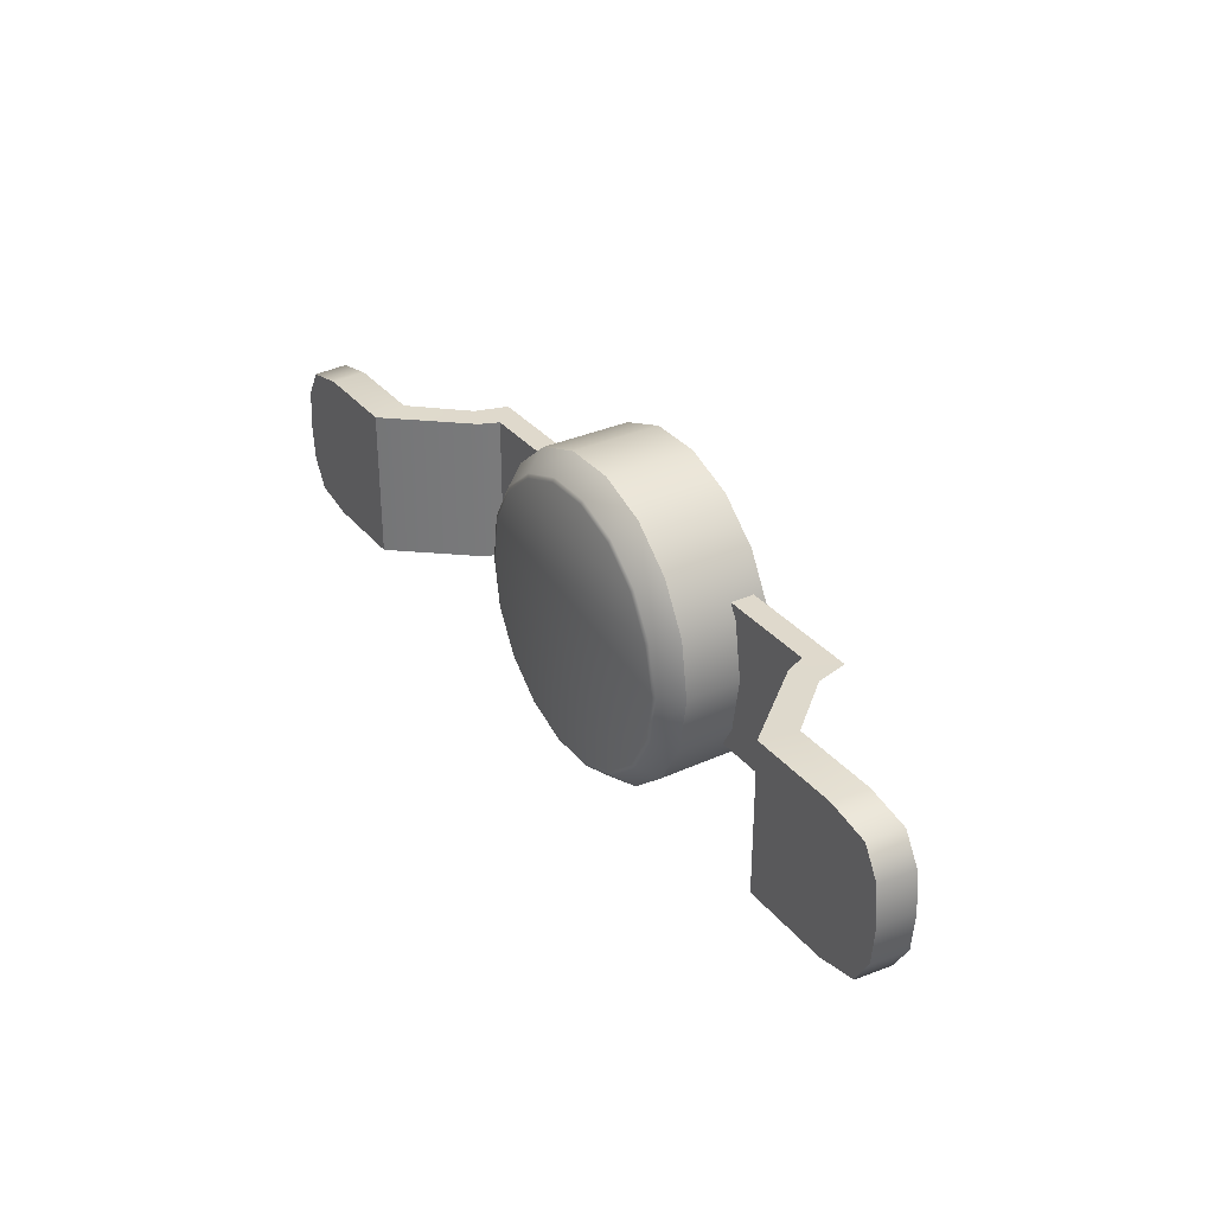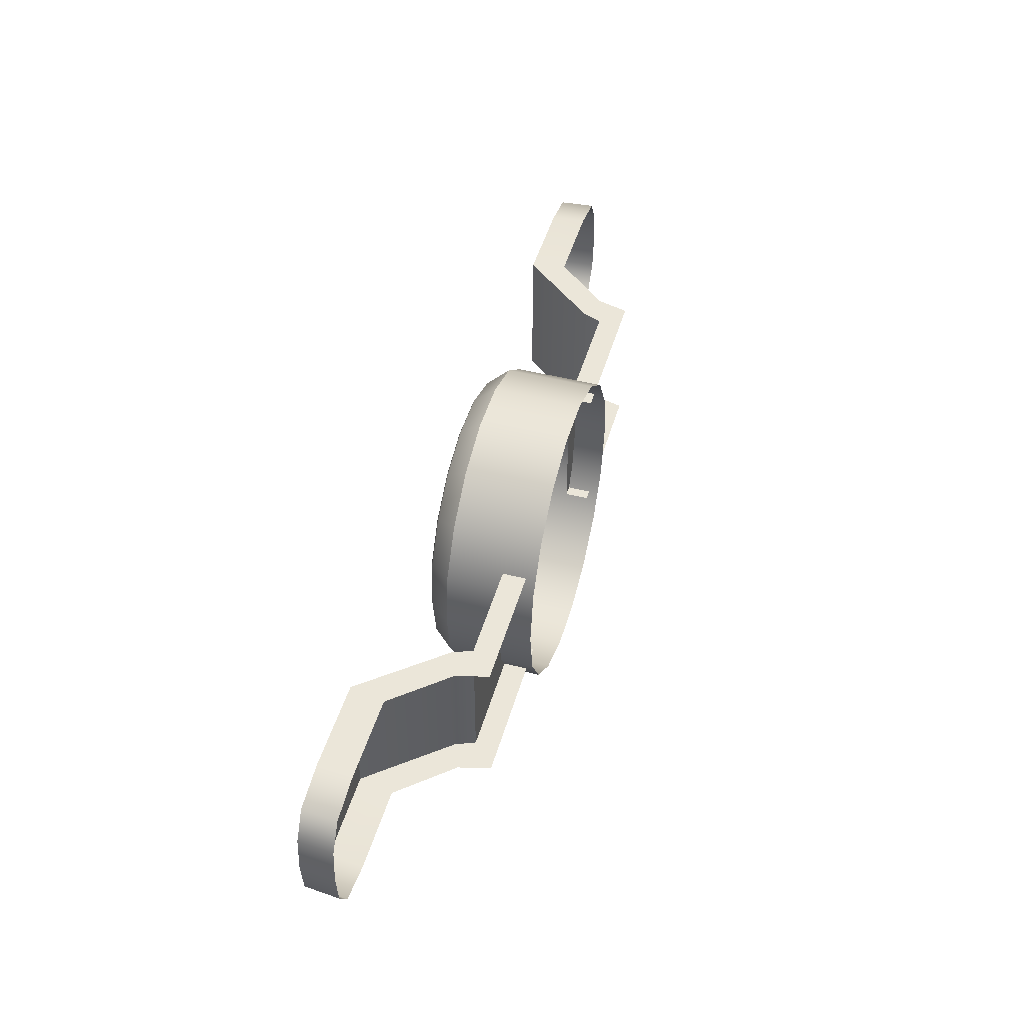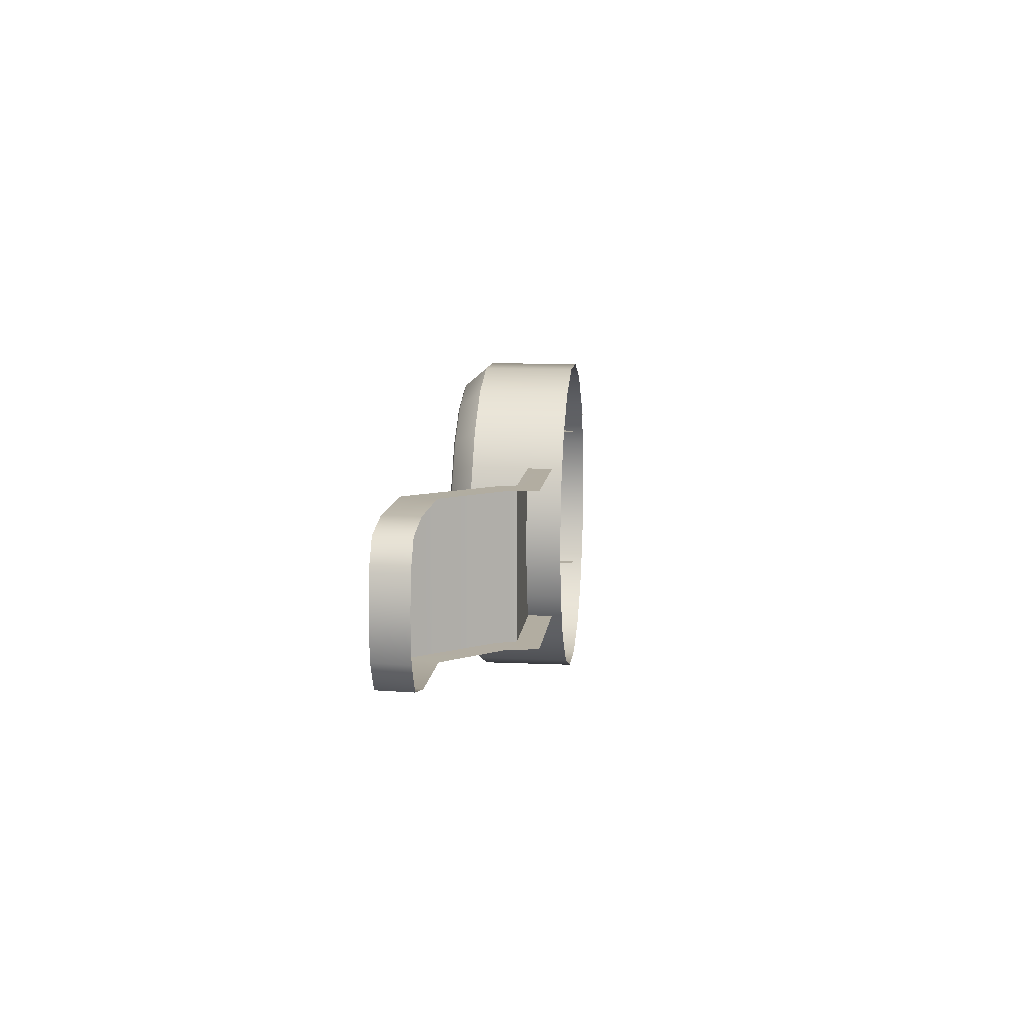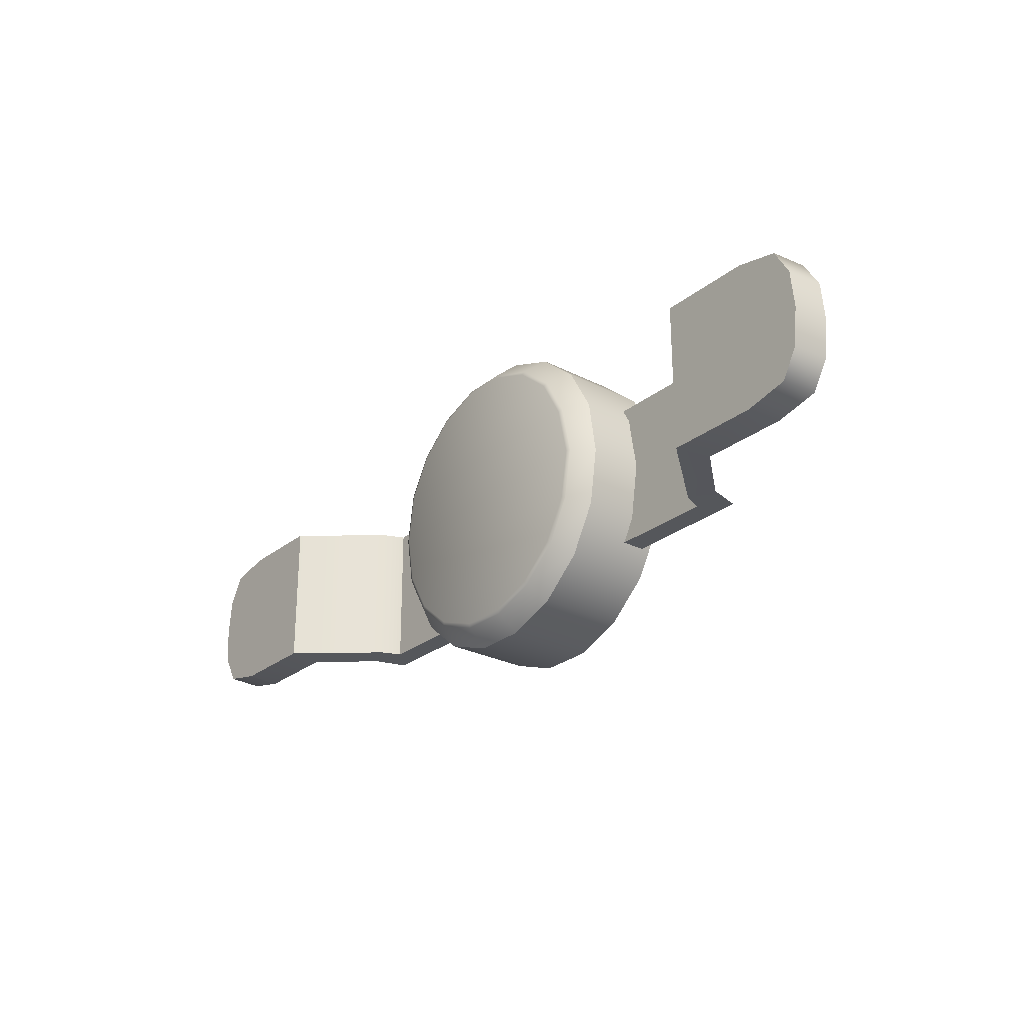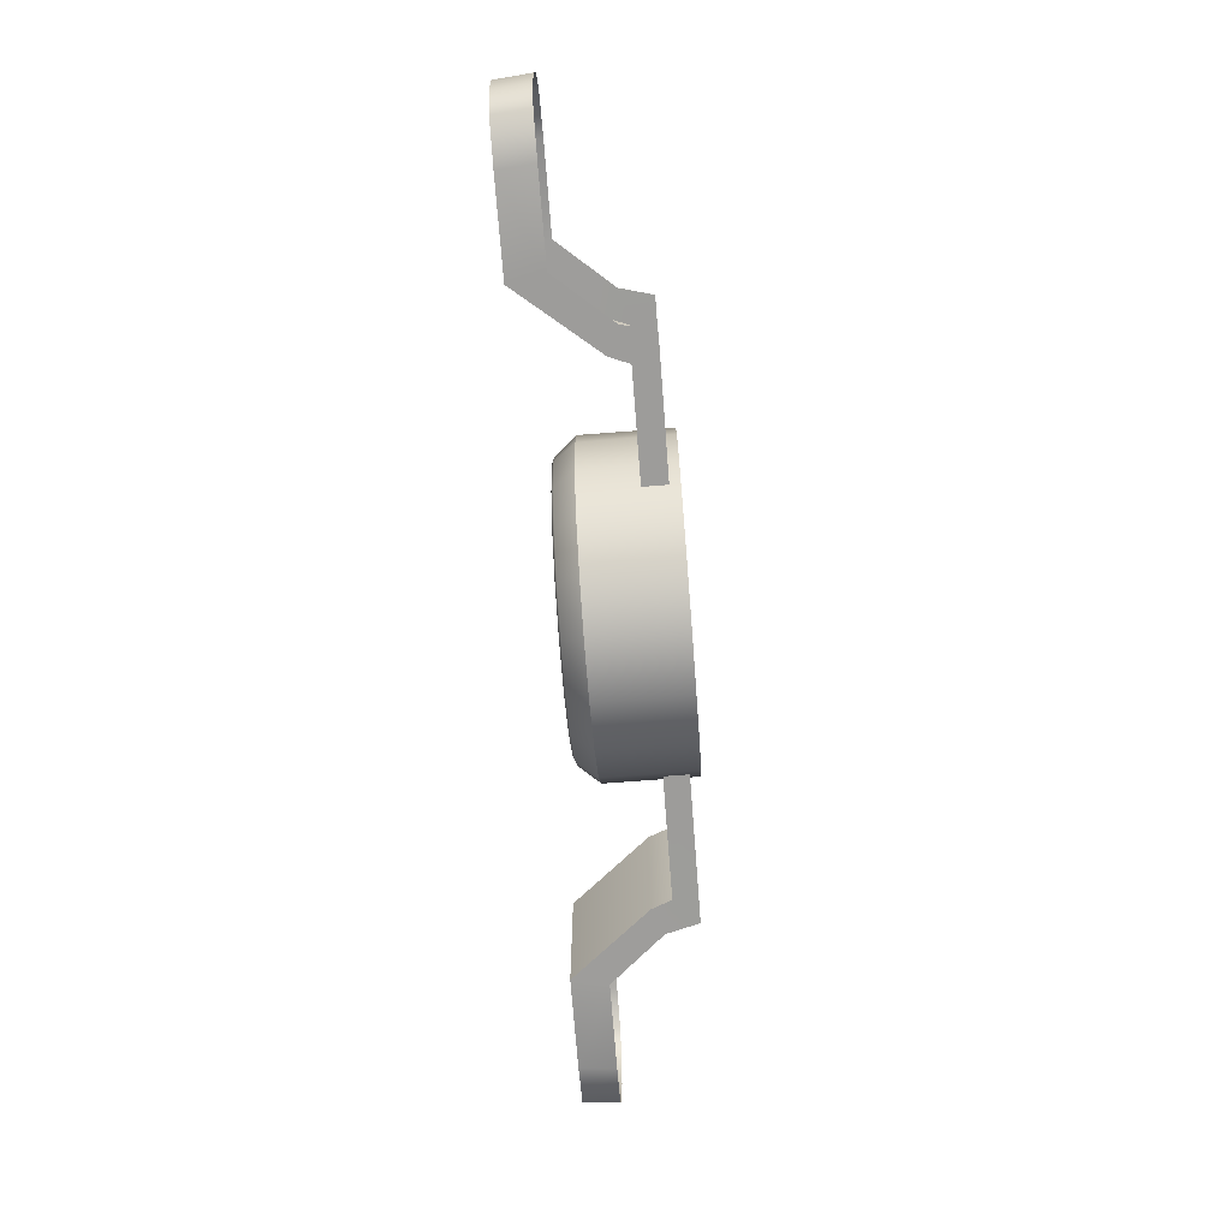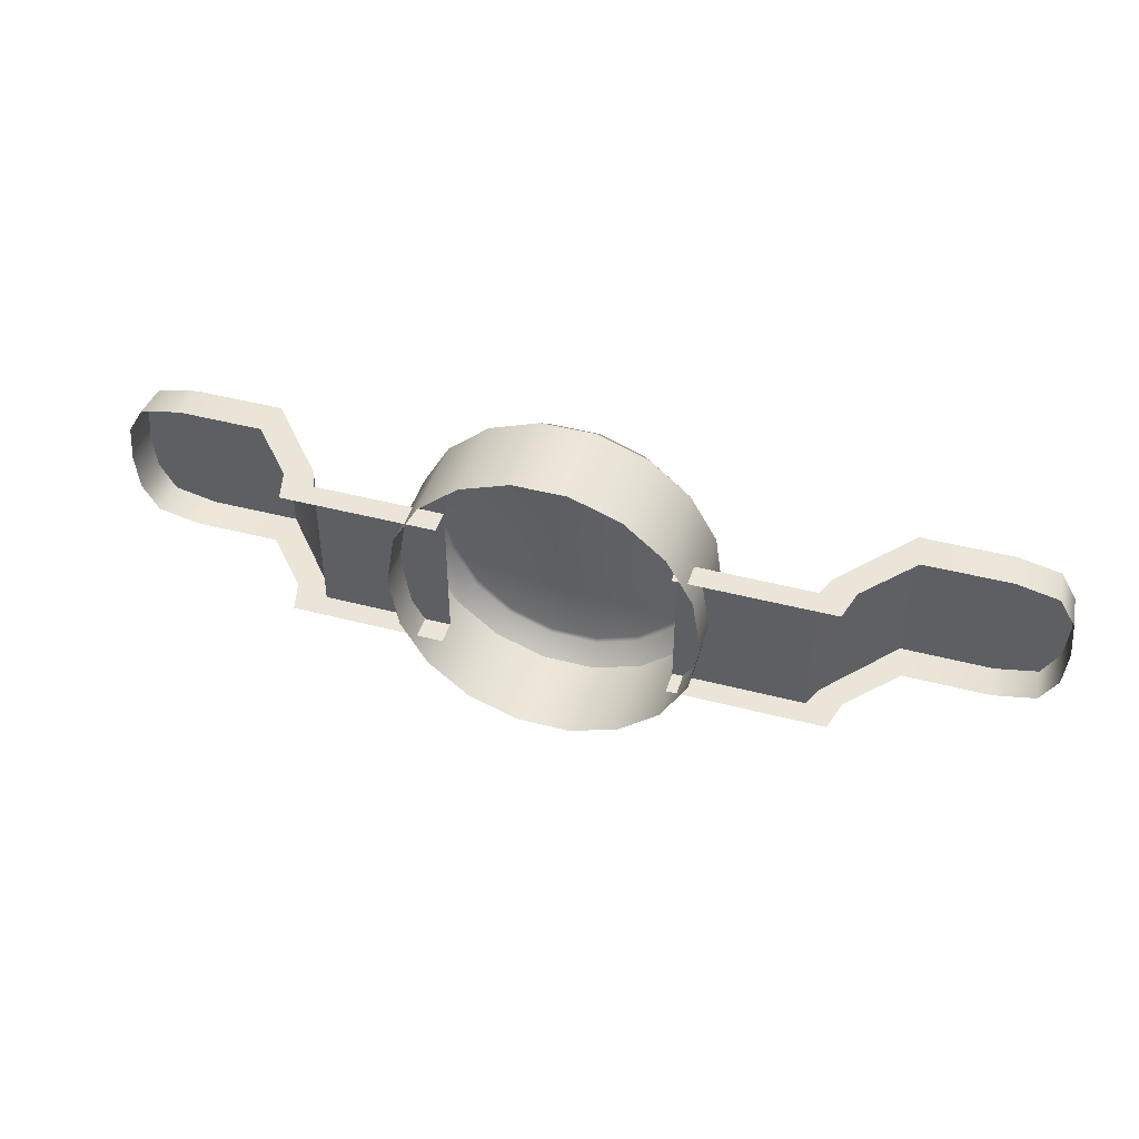
<metadata>
{"format":"obj","ext":"obj","renderer":"f3d","projection":"perspective","resolution":1024,"background":"white","views":[{"elev":32.3,"azim":57.6,"up":"+Y"},{"elev":47.4,"azim":106.0,"up":"+Y"},{"elev":10.5,"azim":96.4,"up":"+Y"},{"elev":-26.5,"azim":51.0,"up":"+Y"},{"elev":-70.3,"azim":94.4,"up":"+Y"},{"elev":44.6,"azim":-163.1,"up":"+Y"}]}
</metadata>
<code>
g stock_all_sig_mpx_mcx_early_type_screw_LOD0
v 0.005113 0.001875 -0.002196
v 0.005391 -3.099e-08 0.0007576
v 0.005113 0.001875 0.0007703
v 0.005421 -3.099e-08 -0.002196
v 0.00422 0.003458 0.0007703
v 0.00422 0.003458 -0.002196
v 0.00285 0.004635 -0.002196
v 0.00285 0.004635 0.0007703
v 0.001169 0.005262 0.0007703
v 0.001169 0.005262 -0.002196
v -0.0006216 0.005265 -0.002196
v -0.0006216 0.005265 0.0007703
v -0.002305 0.004642 0.0007703
v -0.002305 0.004642 -0.002196
v -0.003678 0.003469 -0.002196
v -0.003678 0.003469 0.0007703
v -0.004575 0.001888 -0.002196
v -0.004575 0.001888 0.0007703
v -0.004858 -3.099e-08 0.0007576
v -0.004888 -3.099e-08 -0.002196
v -0.004575 -0.001888 -0.002196
v -0.004575 -0.001888 0.0007703
v -0.003678 -0.003469 0.0007703
v -0.003678 -0.003469 -0.002196
v -0.002305 -0.004642 0.0007703
v -0.002305 -0.004642 -0.002196
v -0.0006216 -0.005265 -0.002196
v -0.0006216 -0.005265 0.0007703
v 0.005391 -3.099e-08 0.0007576
v 0.004861 -3.099e-08 0.001431
v 0.004543 0.001664 0.001485
v 0.005113 0.001875 0.0007703
v 0.003755 0.003061 0.001485
v 0.00422 0.003458 0.0007703
v 0.002546 0.0041 0.001485
v 0.00285 0.004635 0.0007703
v 0.001169 0.005262 0.0007703
v 0.001063 0.004653 0.001485
v -0.0006216 0.005265 0.0007703
v -0.0005172 0.004655 0.001485
v -0.002003 0.004106 0.001485
v -0.002305 0.004642 0.0007703
v -0.003678 0.003469 0.0007703
v -0.003214 0.003071 0.001485
v -0.004575 0.001888 0.0007703
v -0.004006 0.001676 0.001485
v -0.004858 -3.099e-08 0.0007576
v -0.004328 -3.099e-08 0.001431
v -0.004048 -0.001691 0.001431
v -0.004575 -0.001888 0.0007703
v -0.003249 -0.003101 0.001431
v -0.003678 -0.003469 0.0007703
v -0.002025 -0.004146 0.001431
v -0.002305 -0.004642 0.0007703
v -0.0006216 -0.005265 0.0007703
v -0.0005251 -0.004701 0.001431
v 0.001071 -0.004699 0.001431
v 0.001169 -0.005262 0.0007703
v 0.002569 -0.00414 0.001431
v 0.00285 -0.004635 0.0007703
v 0.00422 -0.003458 0.0007703
v 0.00379 -0.003091 0.001431
v 0.005113 -0.001875 0.0007703
v 0.004586 -0.00168 0.001431
v -0.001954 -0.004025 0.00149
v -0.00314 -0.003011 0.00149
v 0.002498 -0.004018 0.00149
v 0.003681 -0.003002 0.00149
v 0.004453 -0.001633 0.00149
v -0.003916 -0.001644 0.00149
v -0.004187 -1.9e-06 0.00149
v 0.00472 -1.919e-06 0.00149
v 0.004411 0.001616 0.001543
v -0.003874 0.001627 0.001543
v 0.003646 0.002972 0.001544
v -0.003105 0.002982 0.001544
v 0.002475 0.003978 0.001544
v -0.001931 0.003985 0.001544
v -0.0004925 0.004517 0.001544
v 0.001038 0.004515 0.001544
v 0.001045 -0.00456 0.00149
v -0.0005003 -0.004562 0.00149
v 0.01371 0.002392 0.002195
v 0.01064 0.002385 0.002196
v 0.0109 0.002385 0.001012
v 0.01381 0.002392 0.001011
v 0.01513 0.002085 0.002194
v 0.01523 0.002083 0.001011
v 0.008455 0.002371 -0.0004176
v 0.009332 0.002371 -0.00078
v 0.008188 0.00237 -0.001074
v 0.009044 0.00237 -0.001868
v 0.003797 0.00237 -0.001866
v 0.003796 0.00237 -0.001072
v 0.01567 0.001149 0.002194
v 0.01579 0.00115 0.00101
v 0.01591 -0.0001302 0.00101
v 0.0158 -0.0001302 0.002194
v 0.01567 -0.00141 0.002194
v 0.01579 -0.00141 0.00101
v 0.01523 -0.002344 0.001011
v 0.01513 -0.002345 0.002194
v 0.01381 -0.002652 0.001011
v 0.01371 -0.002652 0.002195
v 0.0109 -0.002645 0.001012
v 0.01064 -0.002645 0.002196
v 0.008455 -0.002631 -0.0004176
v 0.009332 -0.002631 -0.00078
v 0.008188 -0.00263 -0.001074
v 0.009044 -0.00263 -0.001868
v 0.003797 -0.00263 -0.001866
v 0.003796 -0.00263 -0.001072
v 0.008455 0.002371 -0.0004176
v 0.01064 0.002385 0.002196
v 0.008455 -0.002631 -0.0004176
v 0.01064 -0.002645 0.002196
v 0.008188 0.00237 -0.001074
v 0.008188 -0.00263 -0.001074
v 0.01513 0.002085 0.002194
v 0.01567 0.001149 0.002194
v 0.01567 -0.00141 0.002194
v 0.01513 -0.002345 0.002194
v 0.0158 -0.0001302 0.002194
v 0.01371 0.002392 0.002195
v 0.01371 -0.002652 0.002195
v 0.01064 0.002385 0.002196
v 0.01064 -0.002645 0.002196
v 0.003796 0.00237 -0.001072
v 0.008188 0.00237 -0.001074
v 0.008188 -0.00263 -0.001074
v 0.003796 -0.00263 -0.001072
v 0.005113 -0.001875 0.0007703
v 0.005113 -0.001875 -0.002196
v 0.00422 -0.003458 0.0007703
v 0.00422 -0.003458 -0.002196
v 0.00285 -0.004635 -0.002196
v 0.00285 -0.004635 0.0007703
v 0.001169 -0.005262 0.0007703
v 0.001169 -0.005262 -0.002196
v -0.0006216 -0.005265 -0.002196
v -0.0006216 -0.005265 0.0007703
v -0.01371 0.002392 0.002195
v -0.0109 0.002385 0.001012
v -0.01064 0.002385 0.002196
v -0.01382 0.002392 0.001011
v -0.01513 0.002085 0.002194
v -0.01523 0.002083 0.001011
v -0.008455 0.002371 -0.0004176
v -0.009322 0.002371 -0.00078
v -0.008188 0.00237 -0.001074
v -0.009034 0.00237 -0.001868
v -0.003797 0.00237 -0.001866
v -0.003796 0.00237 -0.001072
v -0.01567 0.001149 0.002194
v -0.01579 0.00115 0.00101
v -0.01591 -0.0001301 0.00101
v -0.0158 -0.0001301 0.002194
v -0.01567 -0.00141 0.002194
v -0.01579 -0.00141 0.00101
v -0.01523 -0.002344 0.001011
v -0.01513 -0.002345 0.002194
v -0.01382 -0.002652 0.001011
v -0.01371 -0.002652 0.002195
v -0.0109 -0.002645 0.001012
v -0.01064 -0.002645 0.002196
v -0.008455 -0.002631 -0.0004176
v -0.009322 -0.002631 -0.00078
v -0.008188 -0.00263 -0.001074
v -0.009034 -0.00263 -0.001868
v -0.003797 -0.00263 -0.001866
v -0.003796 -0.00263 -0.001072
v -0.008455 0.002371 -0.0004176
v -0.008455 -0.002631 -0.0004176
v -0.01064 0.002385 0.002196
v -0.01064 -0.002645 0.002196
v -0.008188 0.00237 -0.001074
v -0.008188 -0.00263 -0.001074
v -0.01513 0.002085 0.002194
v -0.01567 -0.00141 0.002194
v -0.01567 0.001149 0.002194
v -0.01513 -0.002345 0.002194
v -0.0158 -0.0001301 0.002194
v -0.01371 0.002392 0.002195
v -0.01371 -0.002652 0.002195
v -0.01064 0.002385 0.002196
v -0.01064 -0.002645 0.002196
v -0.003796 0.00237 -0.001072
v -0.008188 -0.00263 -0.001074
v -0.008188 0.00237 -0.001074
v -0.003796 -0.00263 -0.001072
g stock_all_sig_mpx_mcx_early_type_screw_LOD0_0
f 3 2 1
f 4 1 2
f 1 5 3
f 1 6 5
f 5 6 7
f 7 8 5
f 7 9 8
f 7 10 9
f 9 10 11
f 11 12 9
f 11 13 12
f 11 14 13
f 13 14 15
f 15 16 13
f 16 15 17
f 17 18 16
f 19 18 17
f 17 20 19
f 19 20 21
f 21 22 19
f 21 23 22
f 21 24 23
f 24 25 23
f 24 26 25
f 26 27 25
f 28 25 27
f 31 30 29
f 29 32 31
f 32 33 31
f 32 34 33
f 35 33 34
f 34 36 35
f 35 36 37
f 37 38 35
f 39 38 37
f 38 39 40
f 40 39 41
f 42 41 39
f 41 42 43
f 43 44 41
f 44 43 45
f 45 46 44
f 47 46 45
f 46 47 48
f 48 47 49
f 47 50 49
f 50 51 49
f 50 52 51
f 53 51 52
f 54 53 52
f 55 53 54
f 53 55 56
f 57 56 55
f 55 58 57
f 57 58 59
f 60 59 58
f 61 59 60
f 62 59 61
f 61 63 62
f 62 63 64
f 29 64 63
f 64 29 30
f 51 53 65
f 65 66 51
f 66 65 67
f 67 59 62
f 66 67 68
f 62 68 67
f 66 68 69
f 62 64 69
f 69 68 62
f 69 64 30
f 69 70 66
f 51 66 70
f 71 70 69
f 69 72 71
f 30 72 69
f 71 72 73
f 73 74 71
f 74 73 75
f 75 76 74
f 76 75 77
f 77 78 76
f 77 79 78
f 77 80 79
f 31 73 72
f 73 31 75
f 72 30 31
f 31 33 75
f 75 33 77
f 35 77 33
f 77 35 80
f 38 80 35
f 80 38 40
f 40 79 80
f 79 40 41
f 41 78 79
f 44 76 78
f 78 41 44
f 46 74 76
f 76 44 46
f 74 46 71
f 48 71 46
f 71 48 49
f 49 70 71
f 70 49 51
f 81 67 65
f 65 82 81
f 82 65 53
f 53 56 82
f 57 81 82
f 82 56 57
f 59 67 81
f 81 57 59
f 85 84 83
f 83 86 85
f 87 86 83
f 88 86 87
f 89 84 85
f 85 90 89
f 91 89 90
f 92 91 90
f 93 91 92
f 91 93 94
f 88 87 95
f 95 96 88
f 97 96 95
f 98 97 95
f 97 98 99
f 99 100 97
f 101 100 99
f 102 101 99
f 103 101 102
f 103 102 104
f 105 103 104
f 104 106 105
f 107 105 106
f 105 107 108
f 108 107 109
f 108 109 110
f 111 110 109
f 112 111 109
f 115 114 113
f 114 115 116
f 113 117 115
f 117 118 115
f 121 120 119
f 119 122 121
f 120 121 123
f 122 119 124
f 124 125 122
f 125 124 126
f 126 127 125
f 130 129 128
f 128 131 130
f 133 2 132
f 133 4 2
f 132 134 133
f 135 133 134
f 136 135 134
f 136 134 137
f 136 137 138
f 138 139 136
f 140 139 138
f 140 138 141
f 144 143 142
f 145 142 143
f 145 146 142
f 145 147 146
f 144 148 143
f 149 143 148
f 148 150 149
f 150 151 149
f 150 152 151
f 152 150 153
f 146 147 154
f 155 154 147
f 155 156 154
f 156 157 154
f 157 156 158
f 159 158 156
f 159 160 158
f 160 161 158
f 160 162 161
f 161 162 163
f 162 164 163
f 165 163 164
f 164 166 165
f 166 164 167
f 166 167 168
f 168 167 169
f 169 170 168
f 170 171 168
f 174 173 172
f 173 174 175
f 176 172 173
f 177 176 173
f 180 179 178
f 181 178 179
f 179 180 182
f 178 181 183
f 184 183 181
f 183 184 185
f 186 185 184
f 189 188 187
f 190 187 188

</code>
